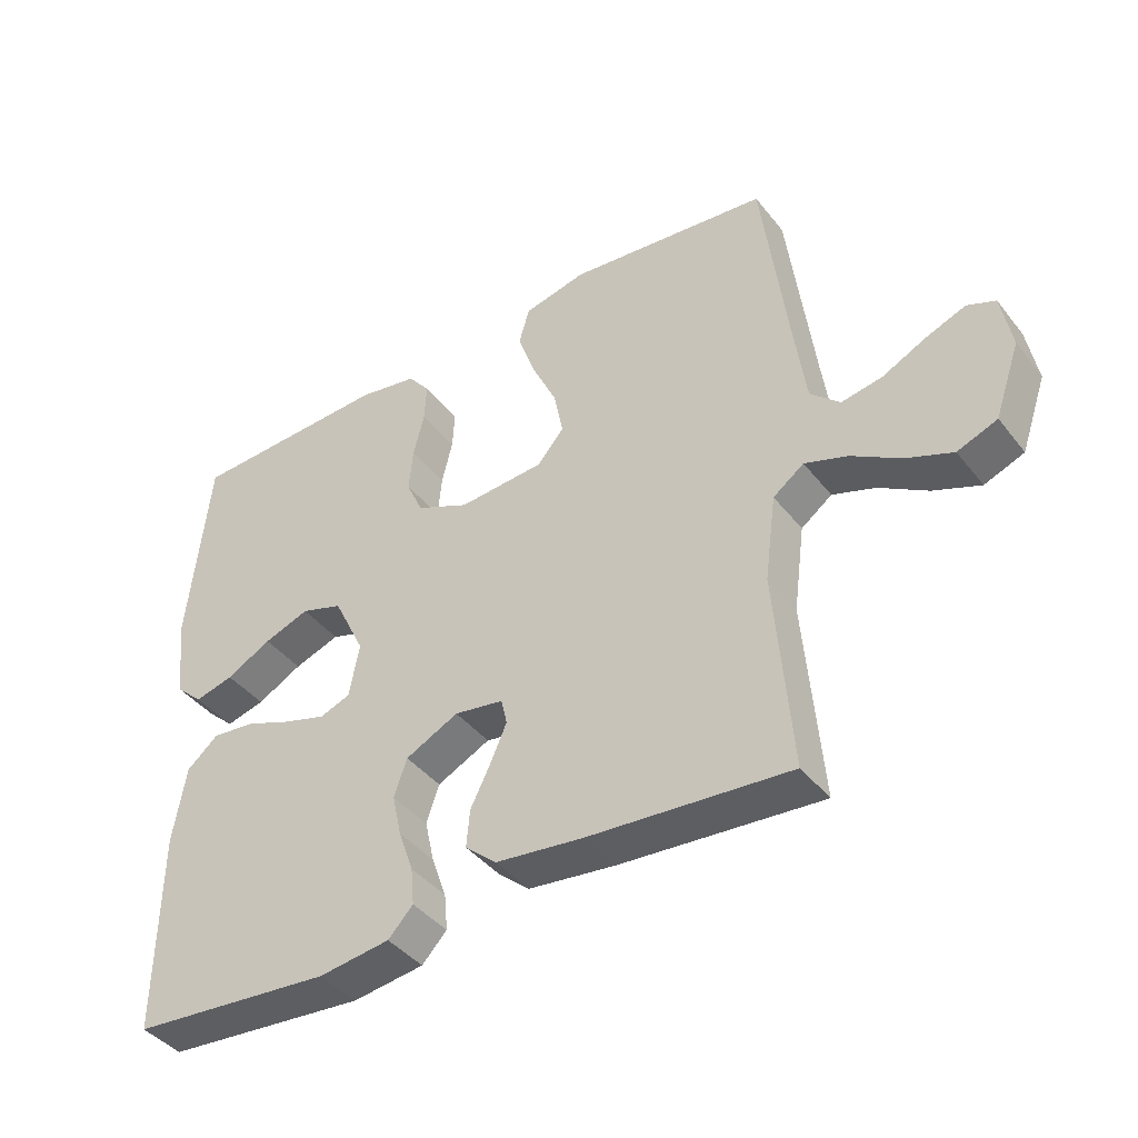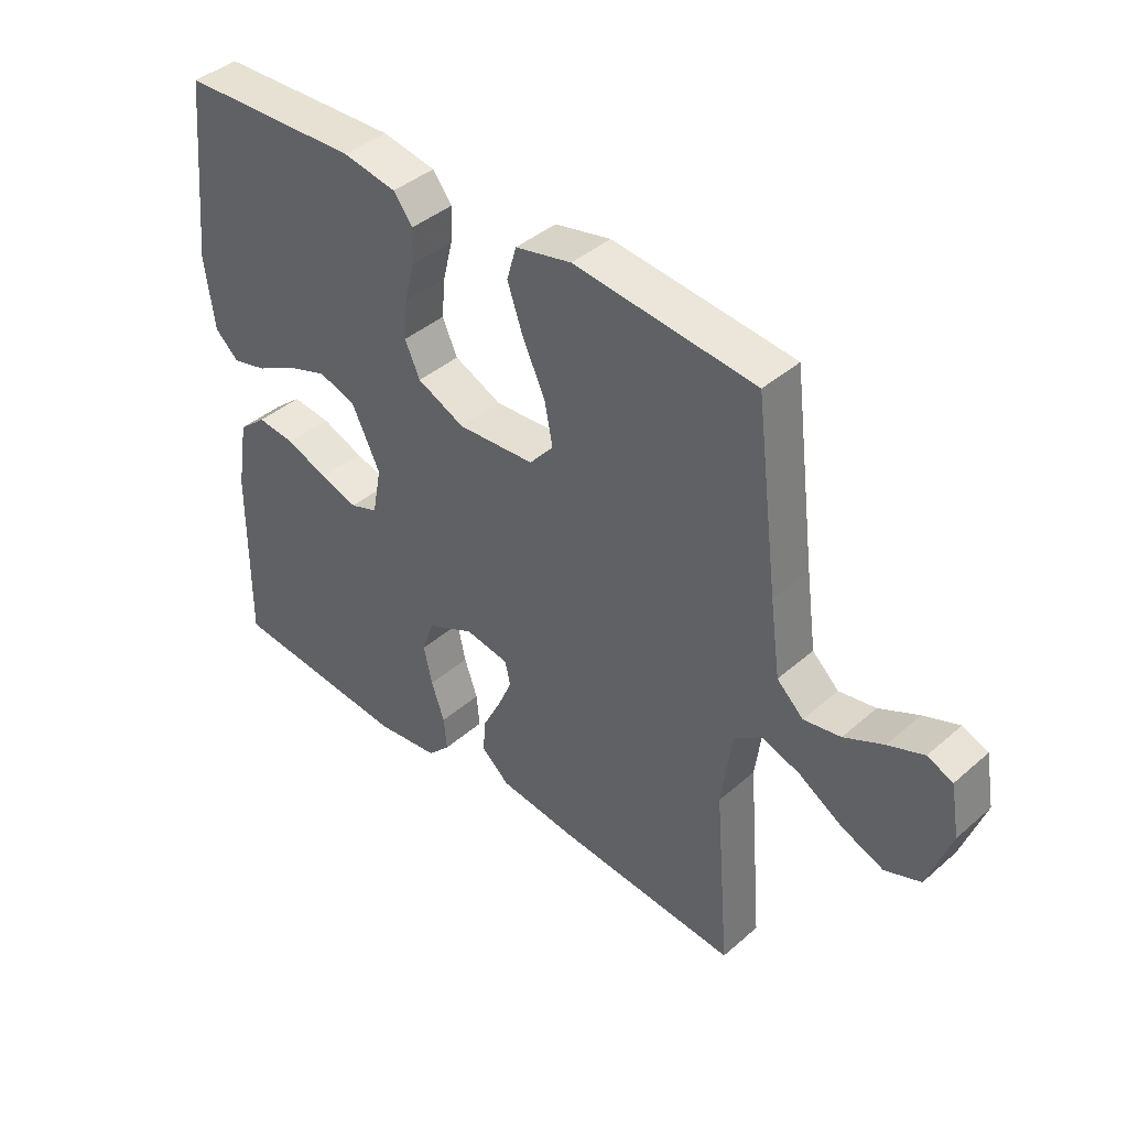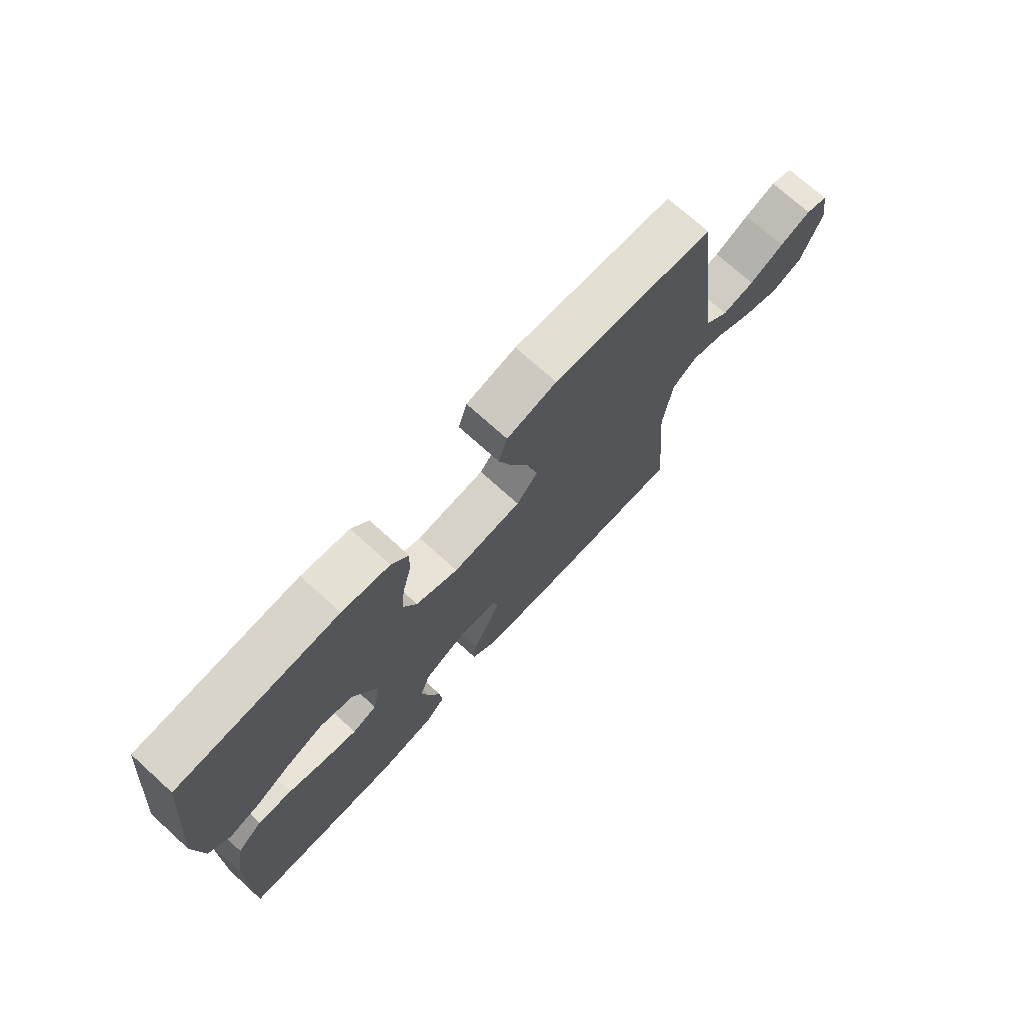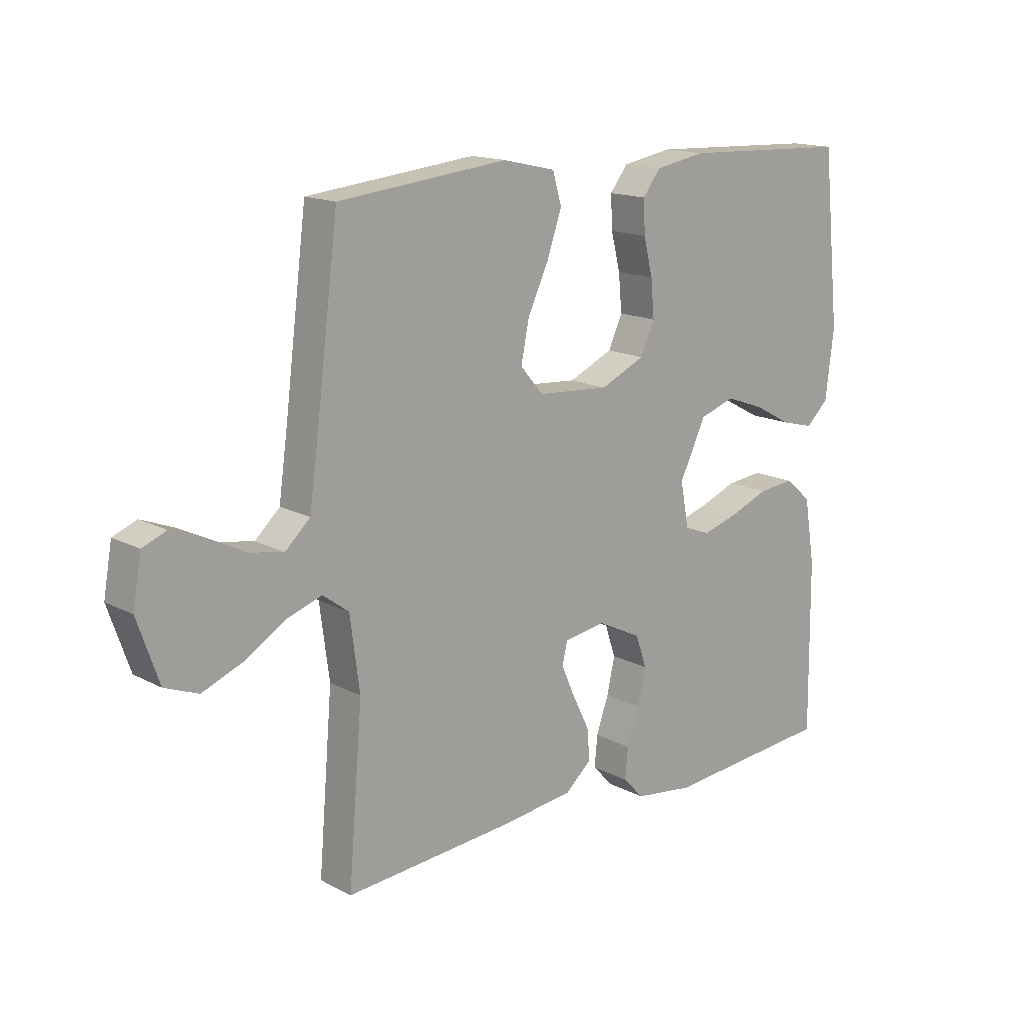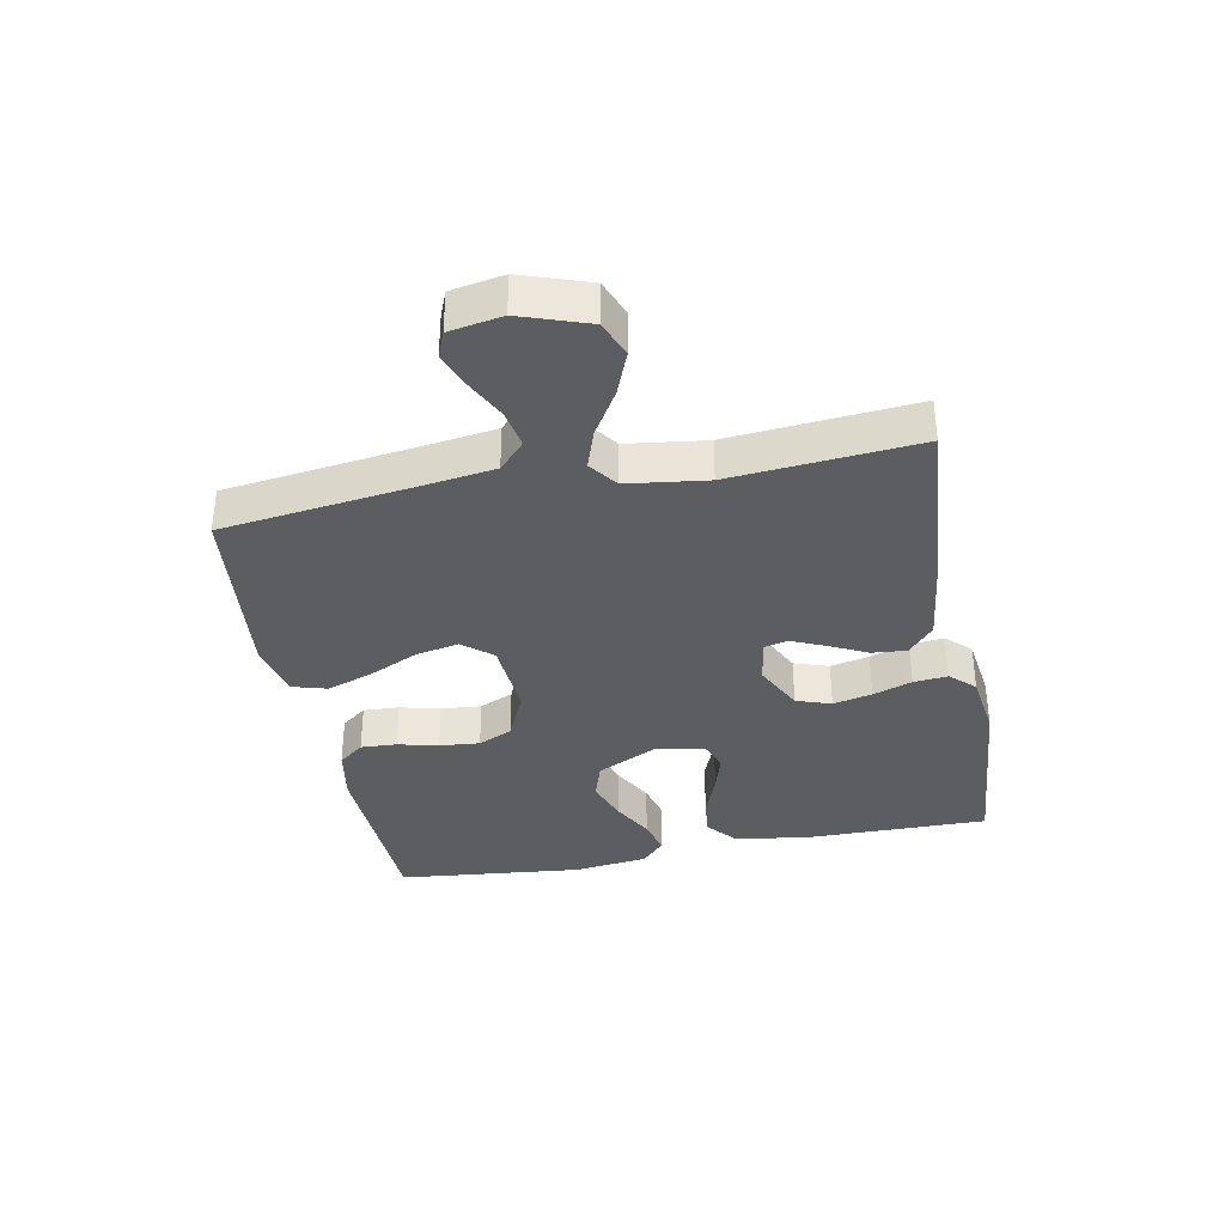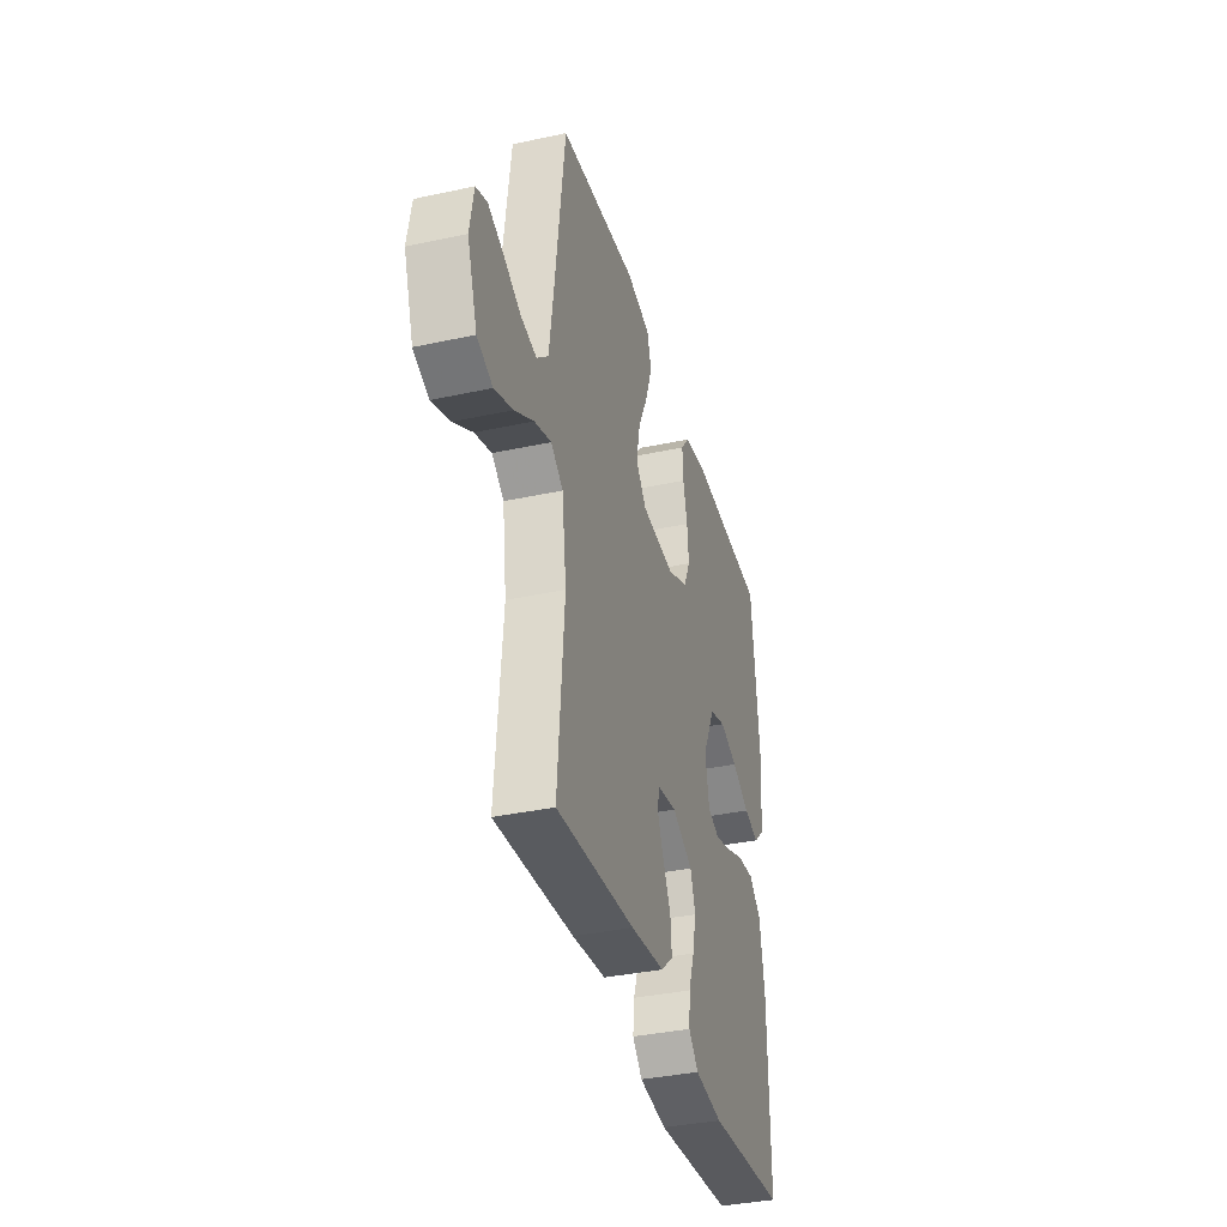
<metadata>
{"format":"obj","ext":"obj","renderer":"f3d","projection":"perspective","resolution":1024,"background":"white","views":[{"elev":-41.5,"azim":34.7,"up":"+Z"},{"elev":41.2,"azim":43.6,"up":"+Z"},{"elev":72.9,"azim":-47.9,"up":"+Z"},{"elev":15.4,"azim":138.0,"up":"+Z"},{"elev":-35.7,"azim":101.1,"up":"+Y"},{"elev":-36.6,"azim":105.7,"up":"+Z"}]}
</metadata>
<code>
v 0.5 0.07 -0.5
v 0.2 0.07 -0.476
v 0.07 0.07 -0.46
v 0.023 0.07 -0.419
v 0.028 0.07 -0.363
v 0.058 0.07 -0.303
v 0.082 0.07 -0.248
v 0.073 0.07 -0.209
v 0 0.07 -0.197
v -0.079 0.07 -0.236
v -0.098 0.07 -0.292
v -0.084 0.07 -0.355
v -0.062 0.07 -0.418
v -0.057 0.07 -0.473
v -0.094 0.07 -0.512
v -0.2 0.07 -0.526
v -0.5 0.07 -0.5
v -0.497 0.07 -0.2
v -0.478 0.07 -0.084
v -0.431 0.07 -0.044
v -0.367 0.07 -0.051
v -0.298 0.07 -0.078
v -0.235 0.07 -0.097
v -0.189 0.07 -0.08
v -0.174 0.07 0
v -0.221 0.07 0.097
v -0.283 0.07 0.117
v -0.351 0.07 0.093
v -0.418 0.07 0.057
v -0.476 0.07 0.042
v -0.516 0.07 0.079
v -0.531 0.07 0.2
v -0.5 0.07 0.5
v -0.2 0.07 0.512
v -0.111 0.07 0.496
v -0.079 0.07 0.455
v -0.082 0.07 0.397
v -0.098 0.07 0.332
v -0.104 0.07 0.267
v -0.079 0.07 0.212
v 0 0.07 0.176
v 0.128 0.07 0.185
v 0.168 0.07 0.232
v 0.154 0.07 0.302
v 0.117 0.07 0.381
v 0.091 0.07 0.456
v 0.107 0.07 0.511
v 0.2 0.07 0.532
v 0.5 0.07 0.5
v 0.538 0.07 0.2
v 0.555 0.07 0.077
v 0.599 0.07 0.036
v 0.66 0.07 0.047
v 0.725 0.07 0.079
v 0.784 0.07 0.102
v 0.826 0.07 0.085
v 0.841 0.07 0
v 0.803 0.07 -0.109
v 0.744 0.07 -0.132
v 0.674 0.07 -0.104
v 0.602 0.07 -0.06
v 0.538 0.07 -0.038
v 0.492 0.07 -0.072
v 0.475 0.07 -0.2
v 0.5 0 -0.5
v 0.2 0 -0.476
v 0.07 0 -0.46
v 0.023 0 -0.419
v 0.028 0 -0.363
v 0.058 0 -0.303
v 0.082 0 -0.248
v 0.073 0 -0.209
v 0 0 -0.197
v -0.079 0 -0.236
v -0.098 0 -0.292
v -0.084 0 -0.355
v -0.062 0 -0.418
v -0.057 0 -0.473
v -0.094 0 -0.512
v -0.2 0 -0.526
v -0.5 0 -0.5
v -0.497 0 -0.2
v -0.478 0 -0.084
v -0.431 0 -0.044
v -0.367 0 -0.051
v -0.298 0 -0.078
v -0.235 0 -0.097
v -0.189 0 -0.08
v -0.174 0 0
v -0.221 0 0.097
v -0.283 0 0.117
v -0.351 0 0.093
v -0.418 0 0.057
v -0.476 0 0.042
v -0.516 0 0.079
v -0.531 0 0.2
v -0.5 0 0.5
v -0.2 0 0.512
v -0.111 0 0.496
v -0.079 0 0.455
v -0.082 0 0.397
v -0.098 0 0.332
v -0.104 0 0.267
v -0.079 0 0.212
v 0 0 0.176
v 0.128 0 0.185
v 0.168 0 0.232
v 0.154 0 0.302
v 0.117 0 0.381
v 0.091 0 0.456
v 0.107 0 0.511
v 0.2 0 0.532
v 0.5 0 0.5
v 0.538 0 0.2
v 0.555 0 0.077
v 0.599 0 0.036
v 0.66 0 0.047
v 0.725 0 0.079
v 0.784 0 0.102
v 0.826 0 0.085
v 0.841 0 0
v 0.803 0 -0.109
v 0.744 0 -0.132
v 0.674 0 -0.104
v 0.602 0 -0.06
v 0.538 0 -0.038
v 0.492 0 -0.072
v 0.475 0 -0.2
f 58 59 60 61
f 58 61 62
f 57 58 62
f 56 57 62
f 53 54 55 56
f 53 56 62
f 52 53 62
f 51 52 62 63
f 47 48 49 50
f 47 50 51 63
f 44 45 46 47
f 35 36 37 38
f 35 38 39
f 34 35 39
f 33 34 39
f 32 33 39 40
f 28 29 30 31
f 27 28 31 32
f 26 27 32 40
f 19 20 21 22
f 19 22 23
f 18 19 23
f 17 18 23 24
f 15 16 17 24
f 12 13 14 15
f 11 12 15 24
f 3 4 5 6
f 3 6 7
f 64 1 2 3
f 64 3 7
f 44 47 63 64
f 43 44 64
f 42 43 64 7
f 41 42 7 8
f 25 26 40 41
f 25 41 8 9
f 10 11 24 25
f 9 10 25
f 125 124 123 122
f 126 125 122
f 126 122 121
f 126 121 120
f 120 119 118 117
f 126 120 117
f 126 117 116
f 127 126 116 115
f 114 113 112 111
f 127 115 114 111
f 111 110 109 108
f 102 101 100 99
f 103 102 99
f 103 99 98
f 103 98 97
f 104 103 97 96
f 95 94 93 92
f 96 95 92 91
f 104 96 91 90
f 86 85 84 83
f 87 86 83
f 87 83 82
f 88 87 82 81
f 88 81 80 79
f 79 78 77 76
f 88 79 76 75
f 70 69 68 67
f 71 70 67
f 67 66 65 128
f 71 67 128
f 128 127 111 108
f 128 108 107
f 71 128 107 106
f 72 71 106 105
f 105 104 90 89
f 73 72 105 89
f 89 88 75 74
f 89 74 73
f 1 65 66 2
f 2 66 67 3
f 3 67 68 4
f 4 68 69 5
f 5 69 70 6
f 6 70 71 7
f 7 71 72 8
f 8 72 73 9
f 9 73 74 10
f 10 74 75 11
f 11 75 76 12
f 12 76 77 13
f 13 77 78 14
f 14 78 79 15
f 15 79 80 16
f 16 80 81 17
f 17 81 82 18
f 18 82 83 19
f 19 83 84 20
f 20 84 85 21
f 21 85 86 22
f 22 86 87 23
f 23 87 88 24
f 24 88 89 25
f 25 89 90 26
f 26 90 91 27
f 27 91 92 28
f 28 92 93 29
f 29 93 94 30
f 30 94 95 31
f 31 95 96 32
f 32 96 97 33
f 33 97 98 34
f 34 98 99 35
f 35 99 100 36
f 36 100 101 37
f 37 101 102 38
f 38 102 103 39
f 39 103 104 40
f 40 104 105 41
f 41 105 106 42
f 42 106 107 43
f 43 107 108 44
f 44 108 109 45
f 45 109 110 46
f 46 110 111 47
f 47 111 112 48
f 48 112 113 49
f 49 113 114 50
f 50 114 115 51
f 51 115 116 52
f 52 116 117 53
f 53 117 118 54
f 54 118 119 55
f 55 119 120 56
f 56 120 121 57
f 57 121 122 58
f 58 122 123 59
f 59 123 124 60
f 60 124 125 61
f 61 125 126 62
f 62 126 127 63
f 63 127 128 64
f 64 128 65 1

</code>
